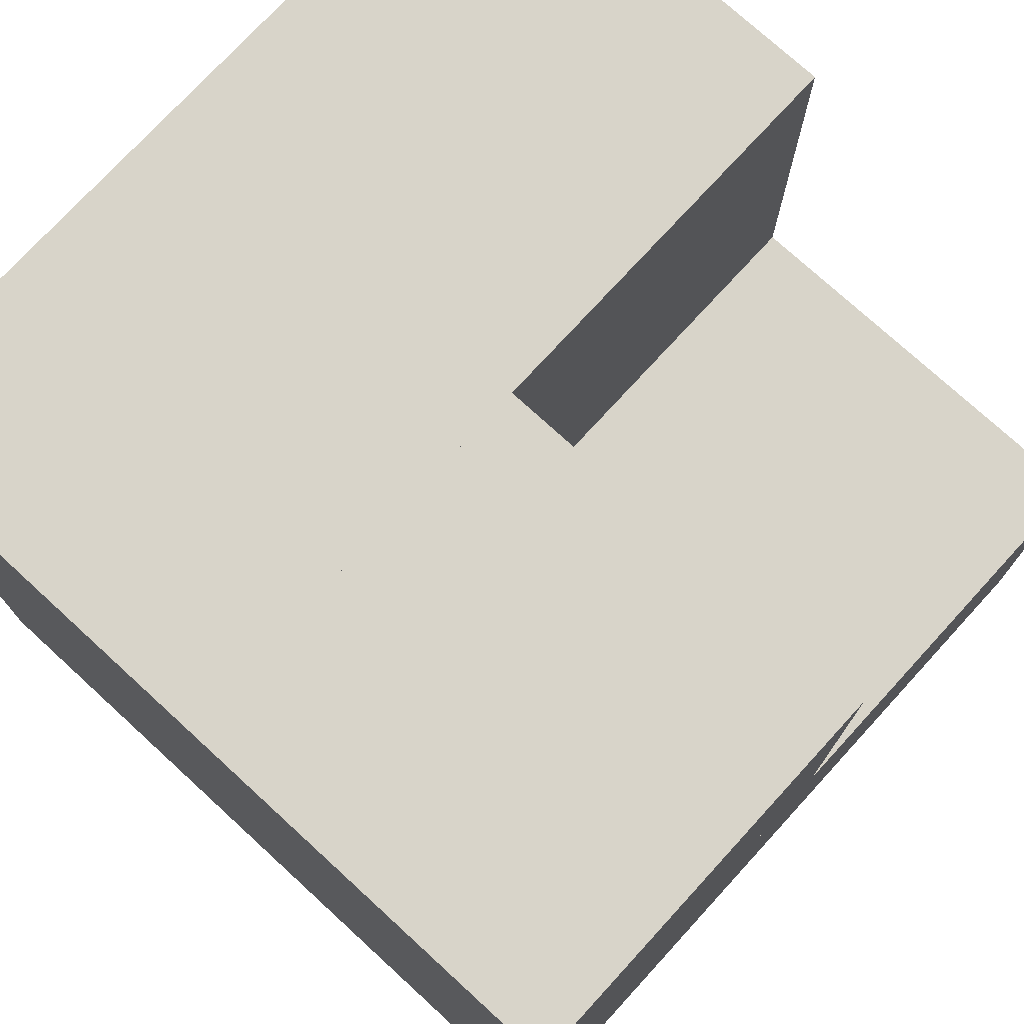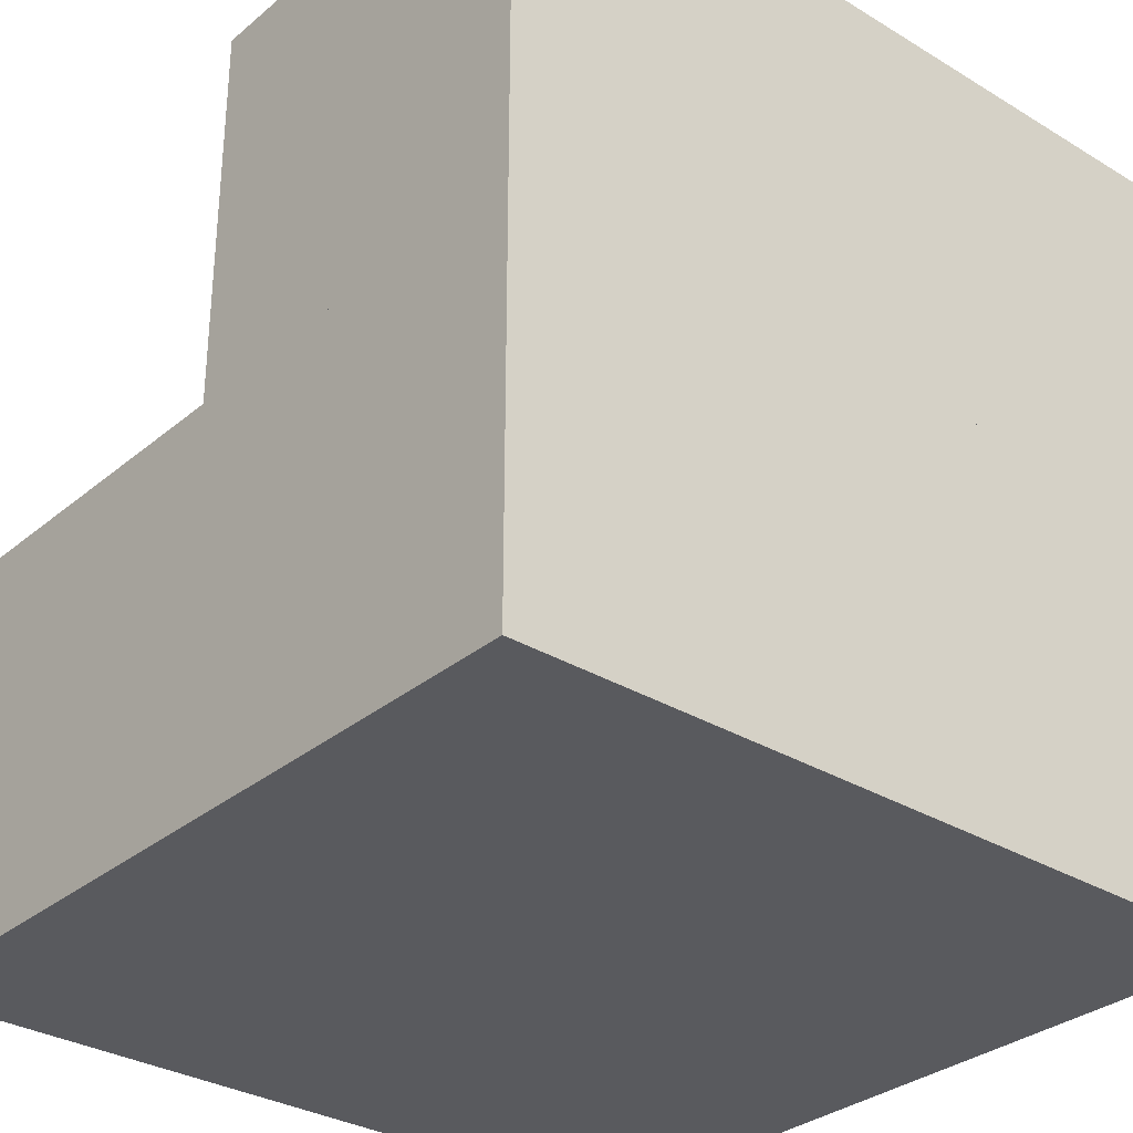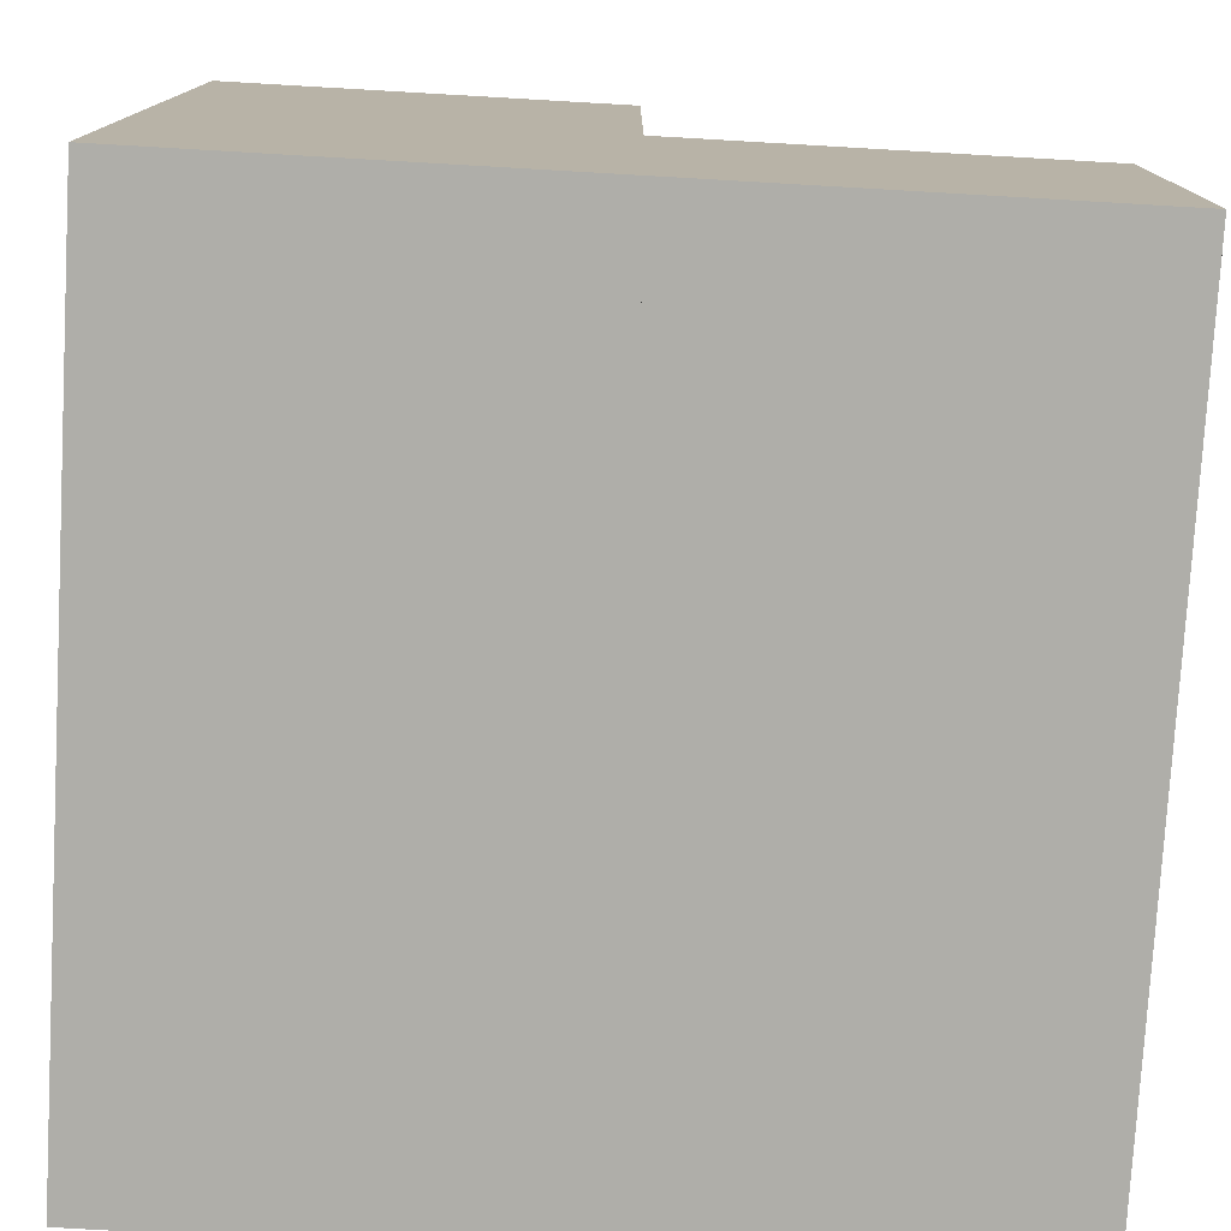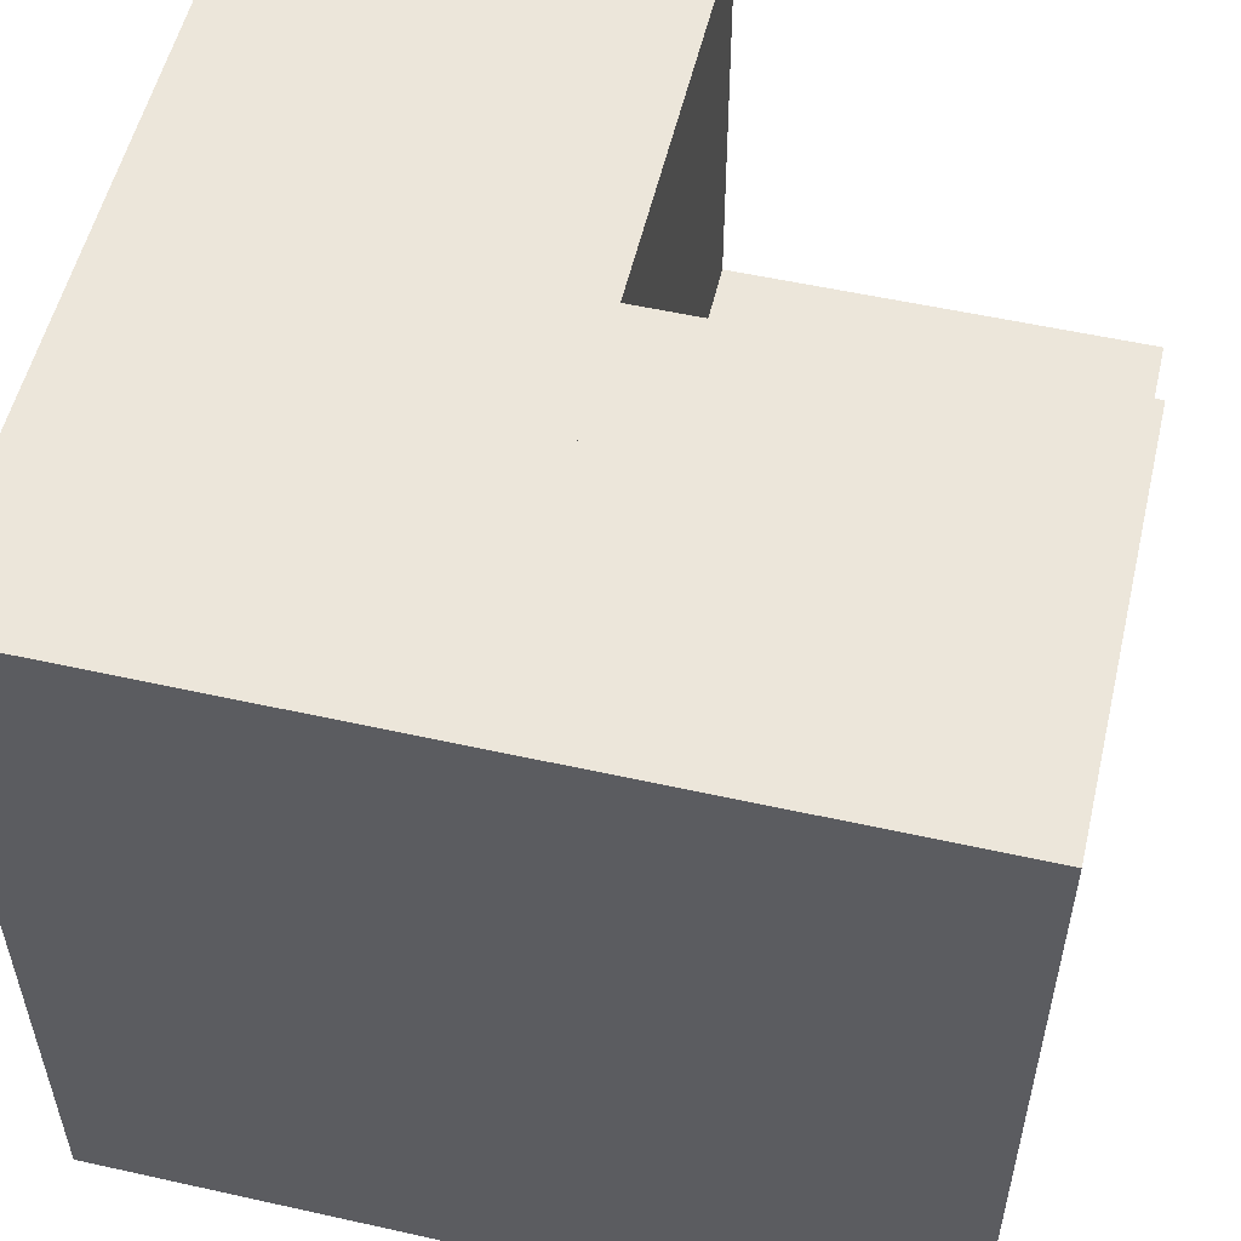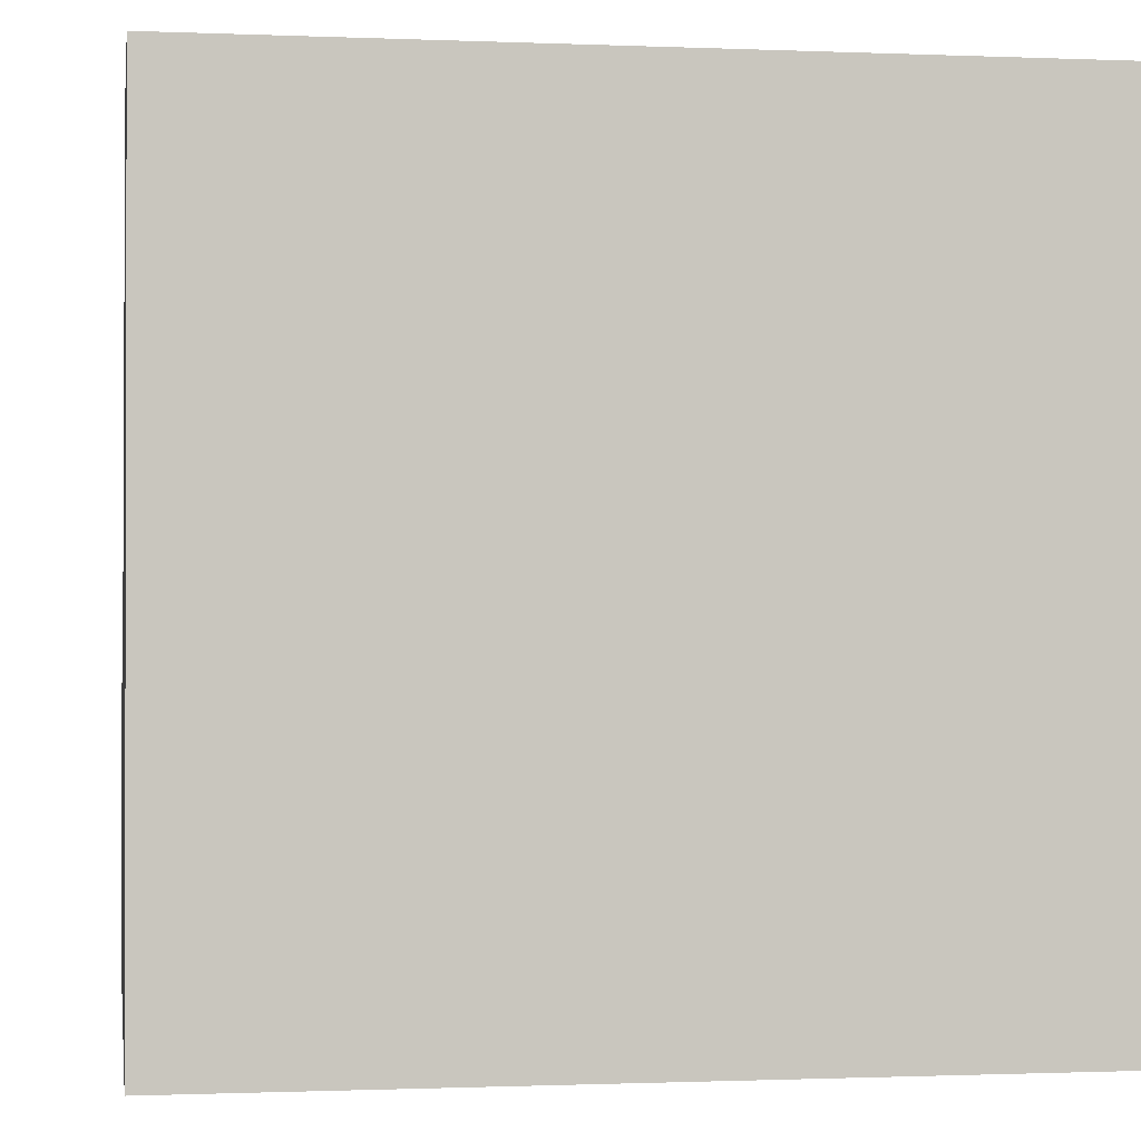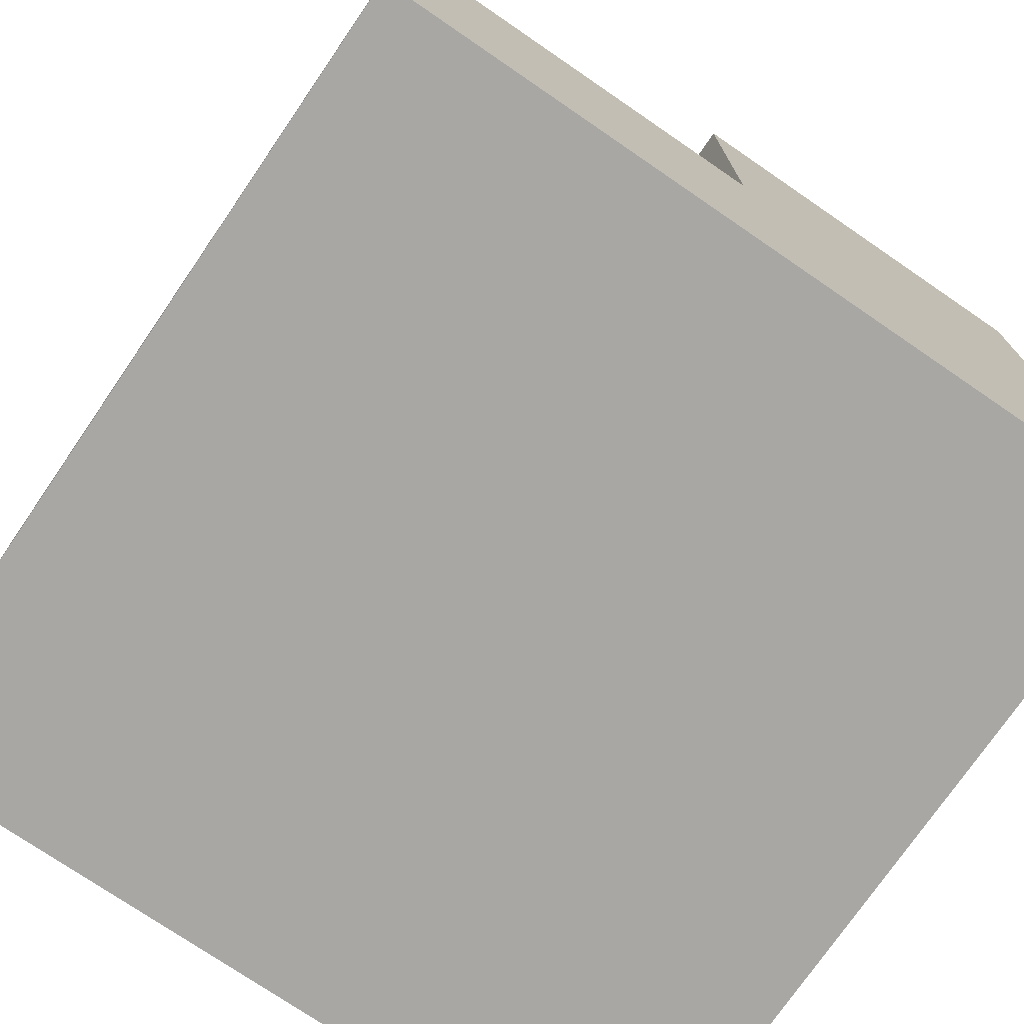
<metadata>
{"format":"obj","ext":"obj","renderer":"f3d","projection":"perspective","resolution":1024,"background":"white","views":[{"elev":75.1,"azim":-47.5,"up":"+Y"},{"elev":-31.5,"azim":-130.6,"up":"+Z"},{"elev":-77.5,"azim":86.7,"up":"+Z"},{"elev":54.5,"azim":13.3,"up":"+Z"},{"elev":-0.8,"azim":-98.8,"up":"+Z"},{"elev":-74.6,"azim":55.6,"up":"+Y"}]}
</metadata>
<code>
v -0.5 -0.5 -0.5
v -0.5 -0.5 0.5
v -0.5 0.5 -0.5
v -0.5 0.5 0.5
v 0.5 -0.5 -0.5
v 0.5 -0.5 0.5
v 0.5 0.5 -0.5
v 0.5 0.5 0.5
v -0.5 -0.5 0.5
v -0.5 -0.5 1.5
v -0.5 0.5 0.5
v -0.5 0.5 1.5
v 0.5 -0.5 0.5
v 0.5 -0.5 1.5
v 0.5 0.5 0.5
v 0.5 0.5 1.5
v -0.5 0.5 -0.5
v -0.5 0.5 0.5
v -0.5 1.5 -0.5
v -0.5 1.5 0.5
v 0.5 0.5 -0.5
v 0.5 0.5 0.5
v 0.5 1.5 -0.5
v 0.5 1.5 0.5
v -0.5 0.5 0.5
v -0.5 0.5 1.5
v -0.5 1.5 0.5
v -0.5 1.5 1.5
v 0.5 0.5 0.5
v 0.5 0.5 1.5
v 0.5 1.5 0.5
v 0.5 1.5 1.5
v 0.5 -0.5 -0.5
v 0.5 -0.5 0.5
v 0.5 0.5 -0.5
v 0.5 0.5 0.5
v 1.5 -0.5 -0.5
v 1.5 -0.5 0.5
v 1.5 0.5 -0.5
v 1.5 0.5 0.5
v 0.5 -0.5 0.5
v 0.5 -0.5 1.5
v 0.5 0.5 0.5
v 0.5 0.5 1.5
v 1.5 -0.5 0.5
v 1.5 -0.5 1.5
v 1.5 0.5 0.5
v 1.5 0.5 1.5
v 0.5 0.5 -0.5
v 0.5 0.5 0.5
v 0.5 1.5 -0.5
v 0.5 1.5 0.5
v 1.5 0.5 -0.5
v 1.5 0.5 0.5
v 1.5 1.5 -0.5
v 1.5 1.5 0.5
f 2 4 1
f 5 2 1
f 1 4 3
f 3 5 1
f 2 8 4
f 6 2 5
f 6 8 2
f 4 8 3
f 7 5 3
f 3 8 7
f 7 6 5
f 8 6 7
f 10 12 9
f 13 10 9
f 9 12 11
f 11 13 9
f 10 16 12
f 14 10 13
f 14 16 10
f 12 16 11
f 15 13 11
f 11 16 15
f 15 14 13
f 16 14 15
f 18 20 17
f 21 18 17
f 17 20 19
f 19 21 17
f 18 24 20
f 22 18 21
f 22 24 18
f 20 24 19
f 23 21 19
f 19 24 23
f 23 22 21
f 24 22 23
f 26 28 25
f 29 26 25
f 25 28 27
f 27 29 25
f 26 32 28
f 30 26 29
f 30 32 26
f 28 32 27
f 31 29 27
f 27 32 31
f 31 30 29
f 32 30 31
f 34 36 33
f 37 34 33
f 33 36 35
f 35 37 33
f 34 40 36
f 38 34 37
f 38 40 34
f 36 40 35
f 39 37 35
f 35 40 39
f 39 38 37
f 40 38 39
f 42 44 41
f 45 42 41
f 41 44 43
f 43 45 41
f 42 48 44
f 46 42 45
f 46 48 42
f 44 48 43
f 47 45 43
f 43 48 47
f 47 46 45
f 48 46 47
f 50 52 49
f 53 50 49
f 49 52 51
f 51 53 49
f 50 56 52
f 54 50 53
f 54 56 50
f 52 56 51
f 55 53 51
f 51 56 55
f 55 54 53
f 56 54 55

</code>
